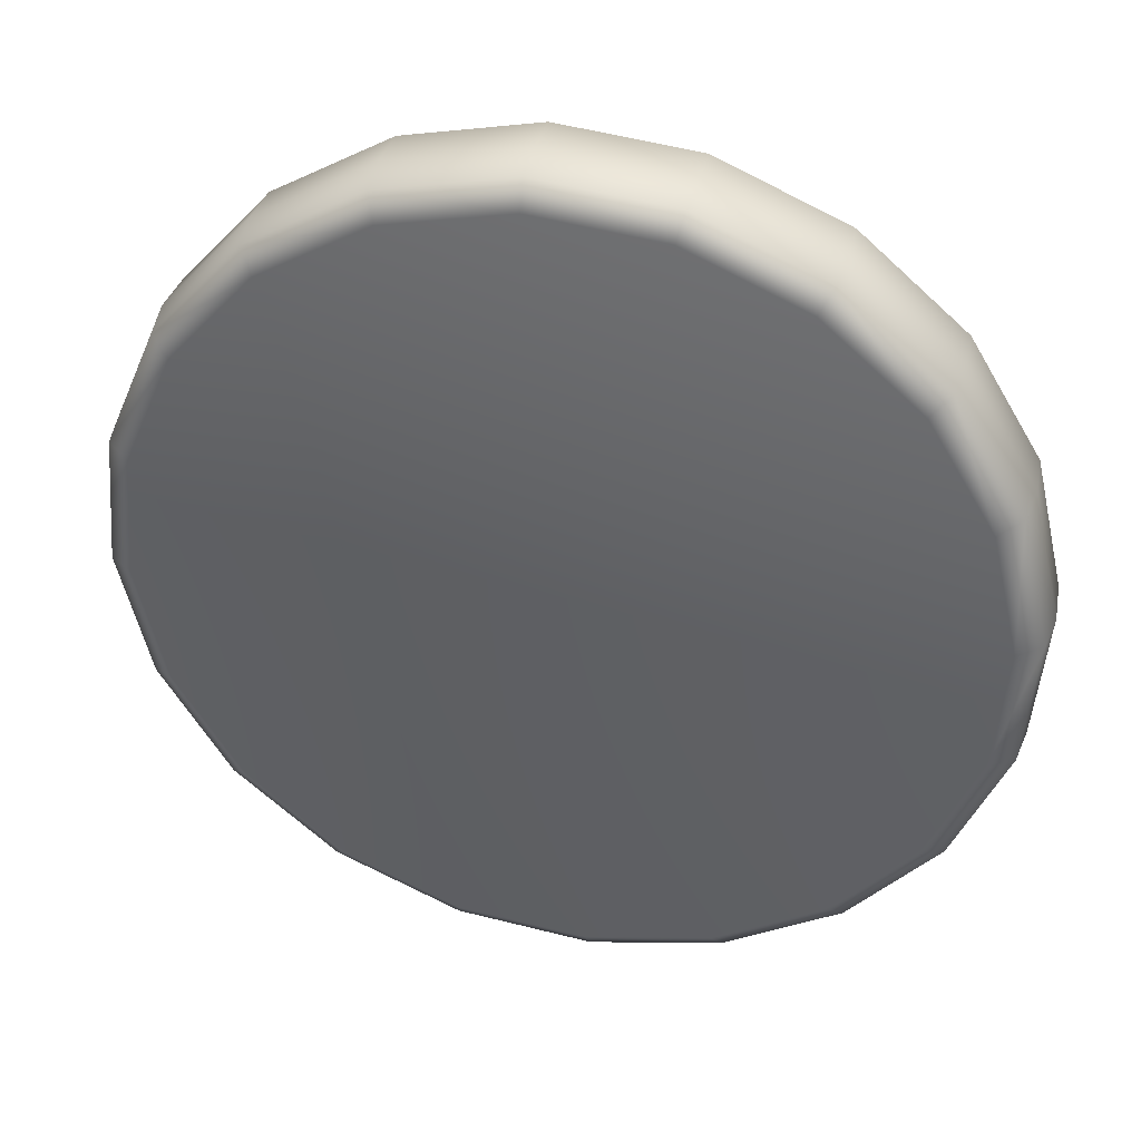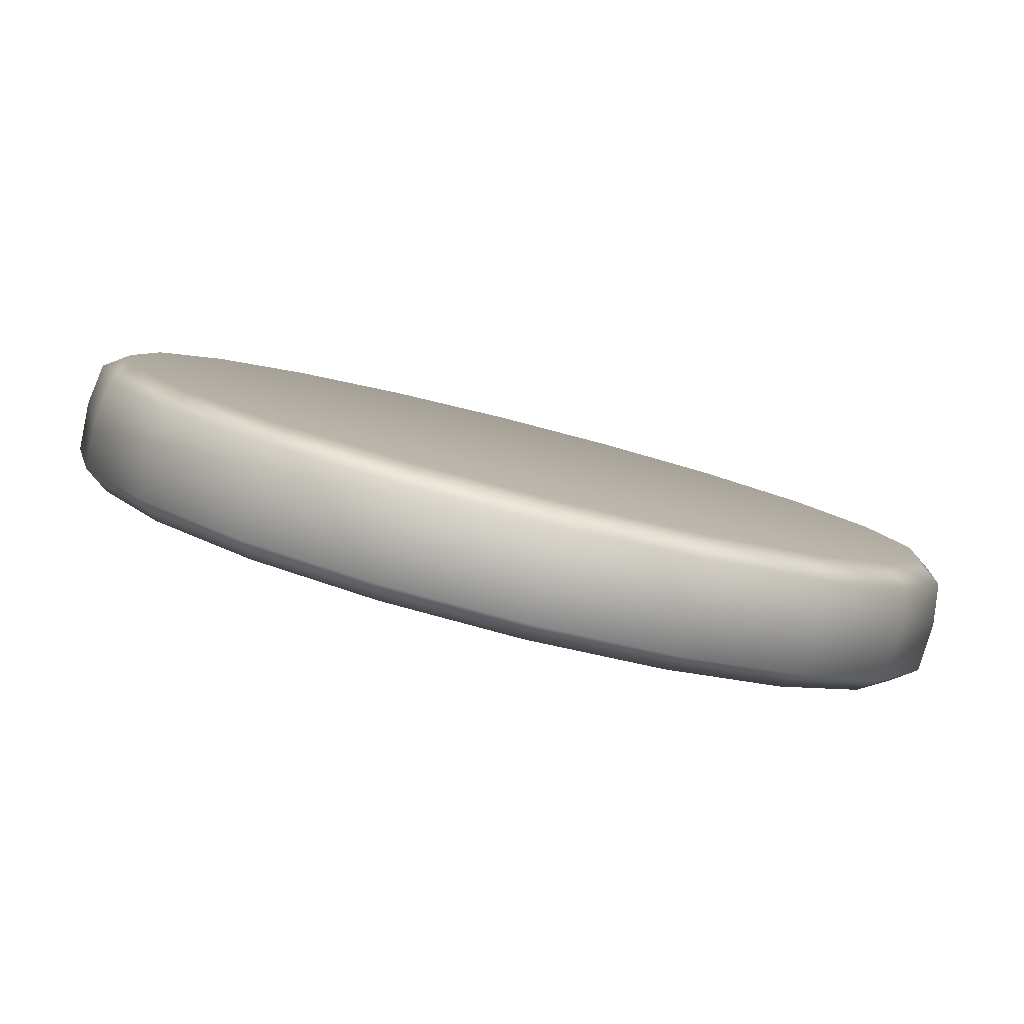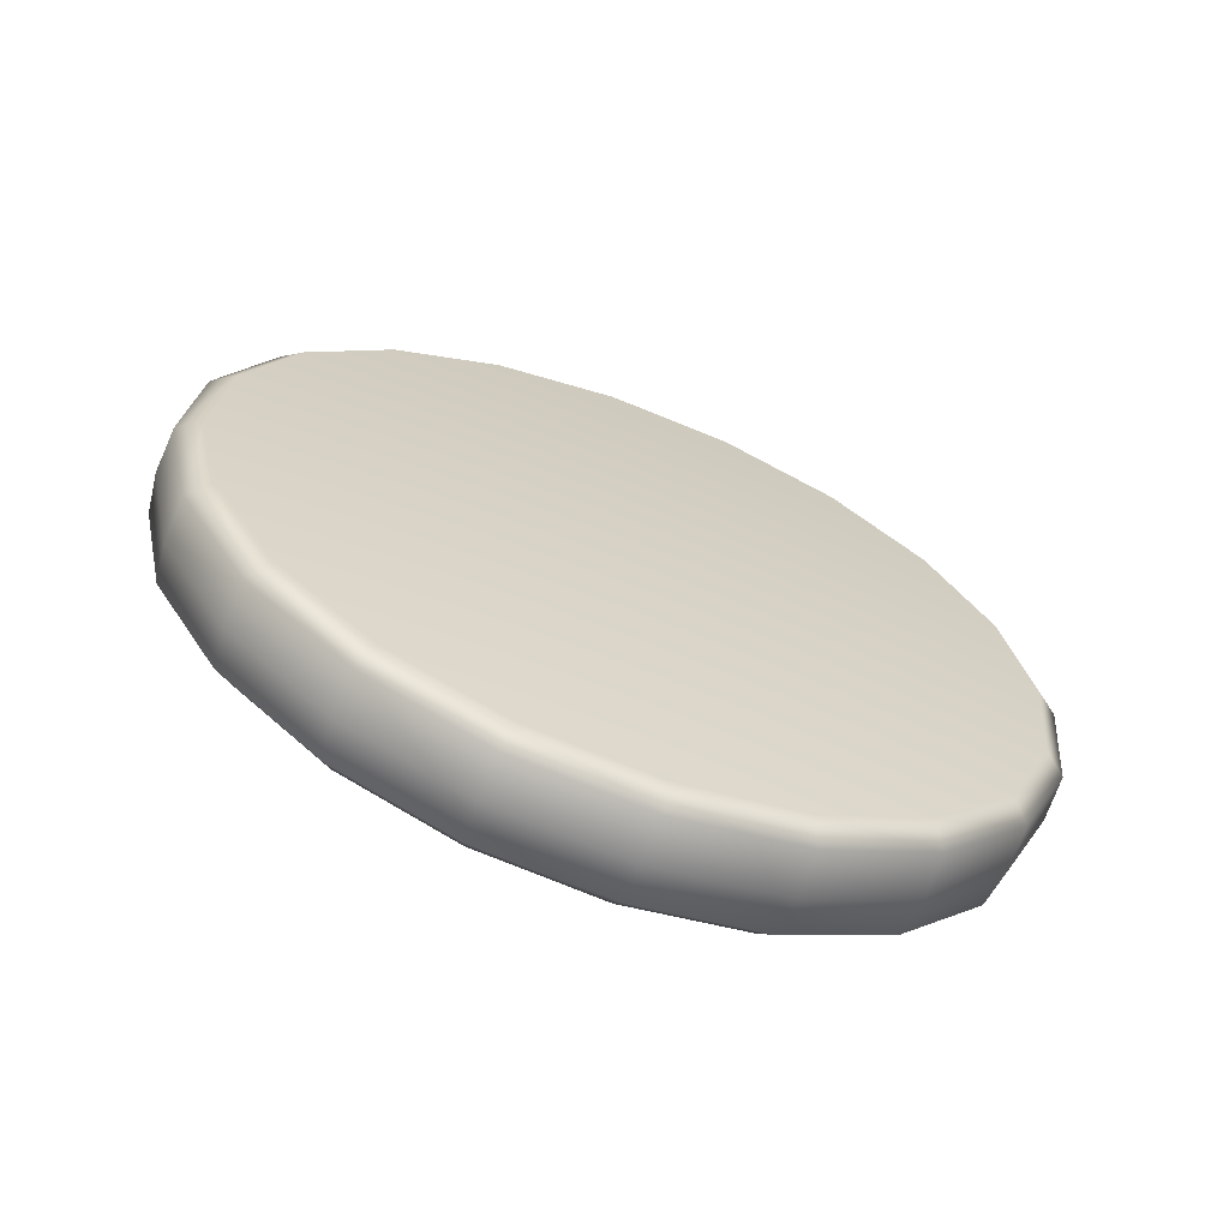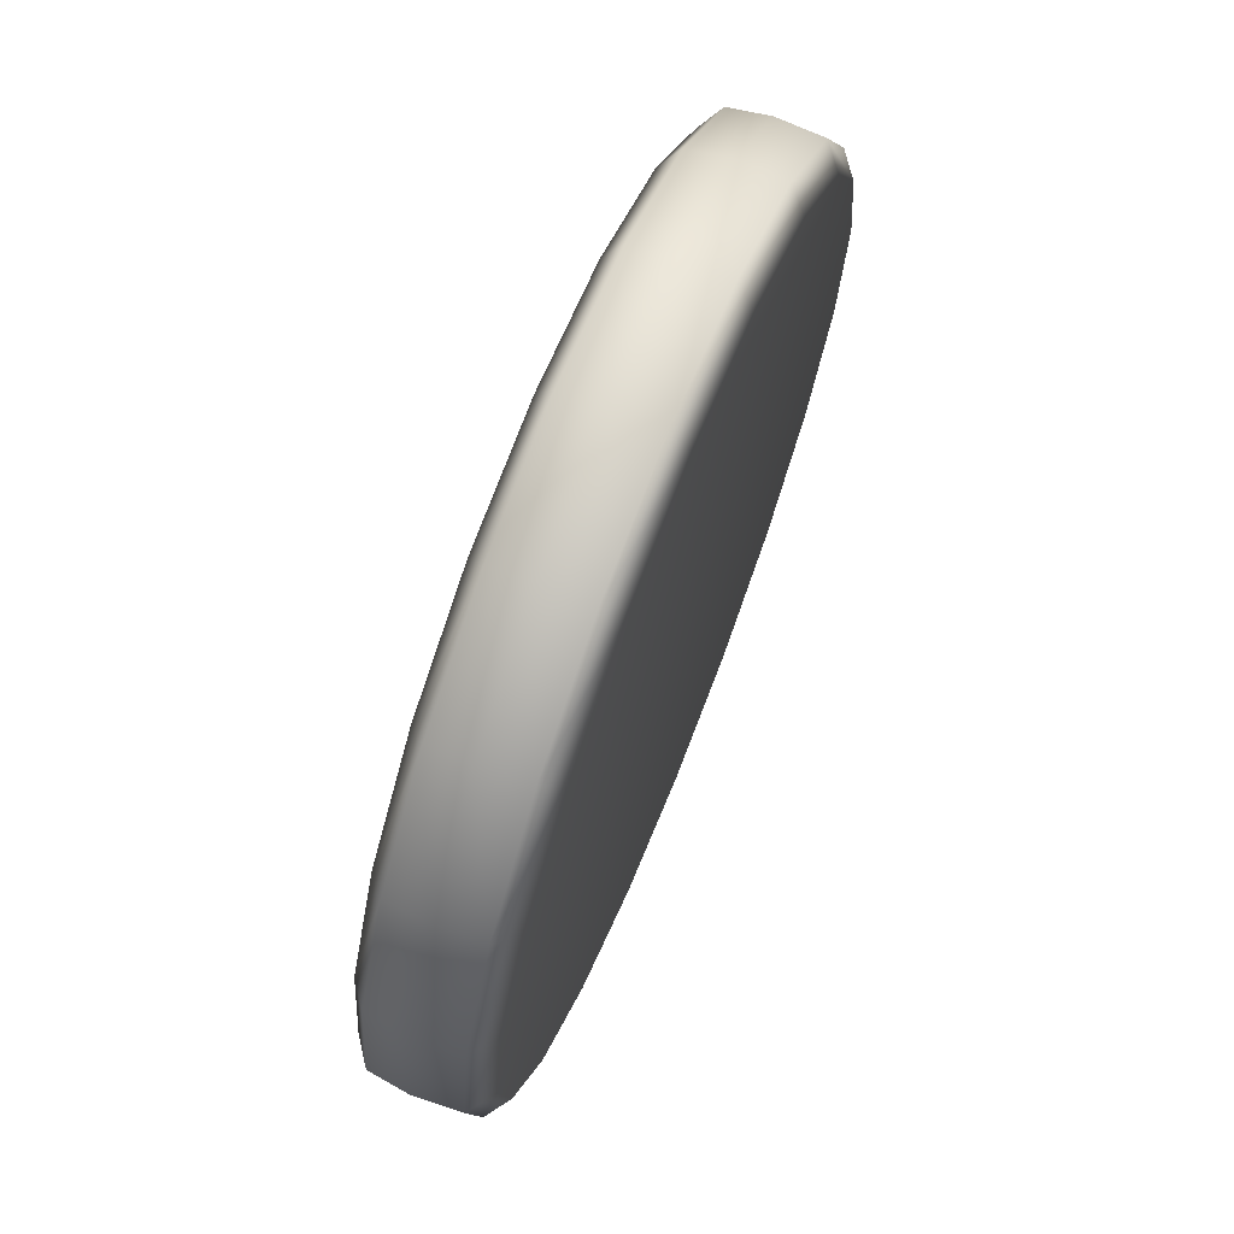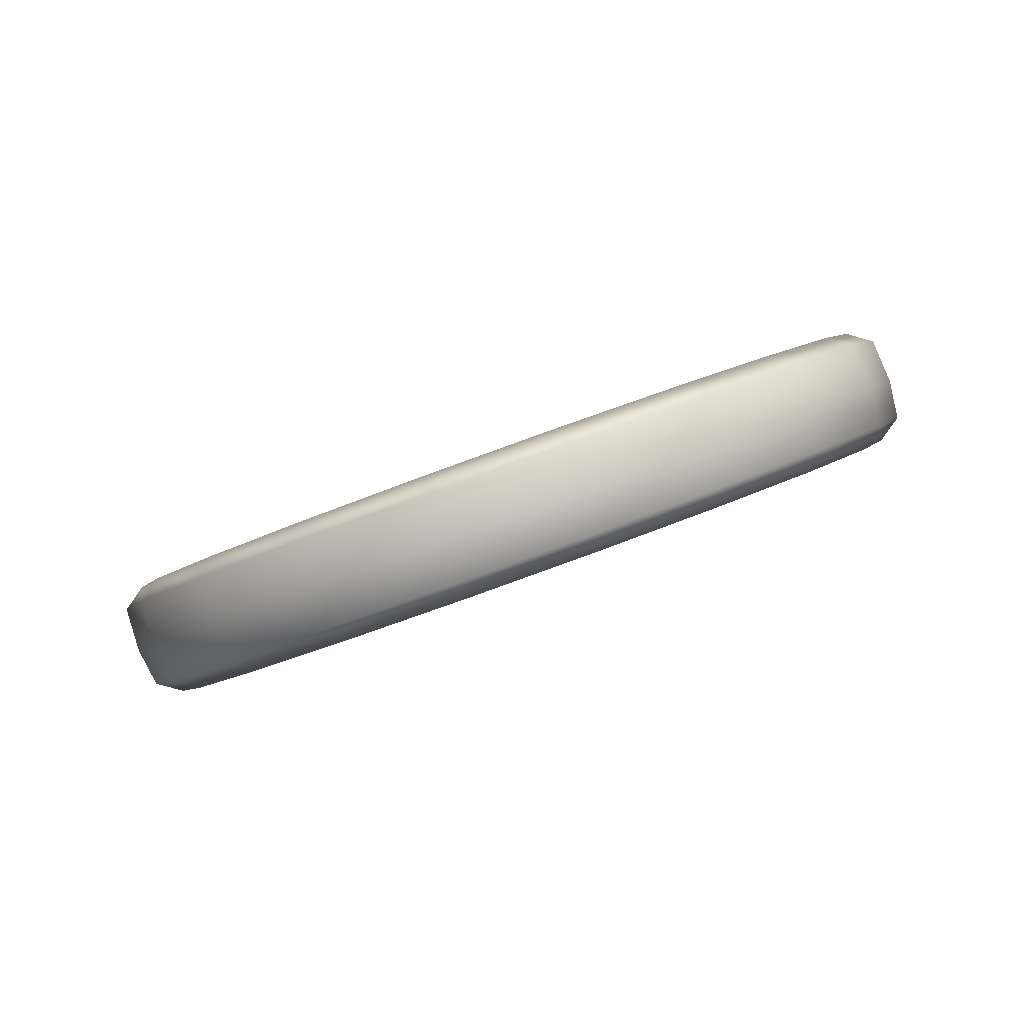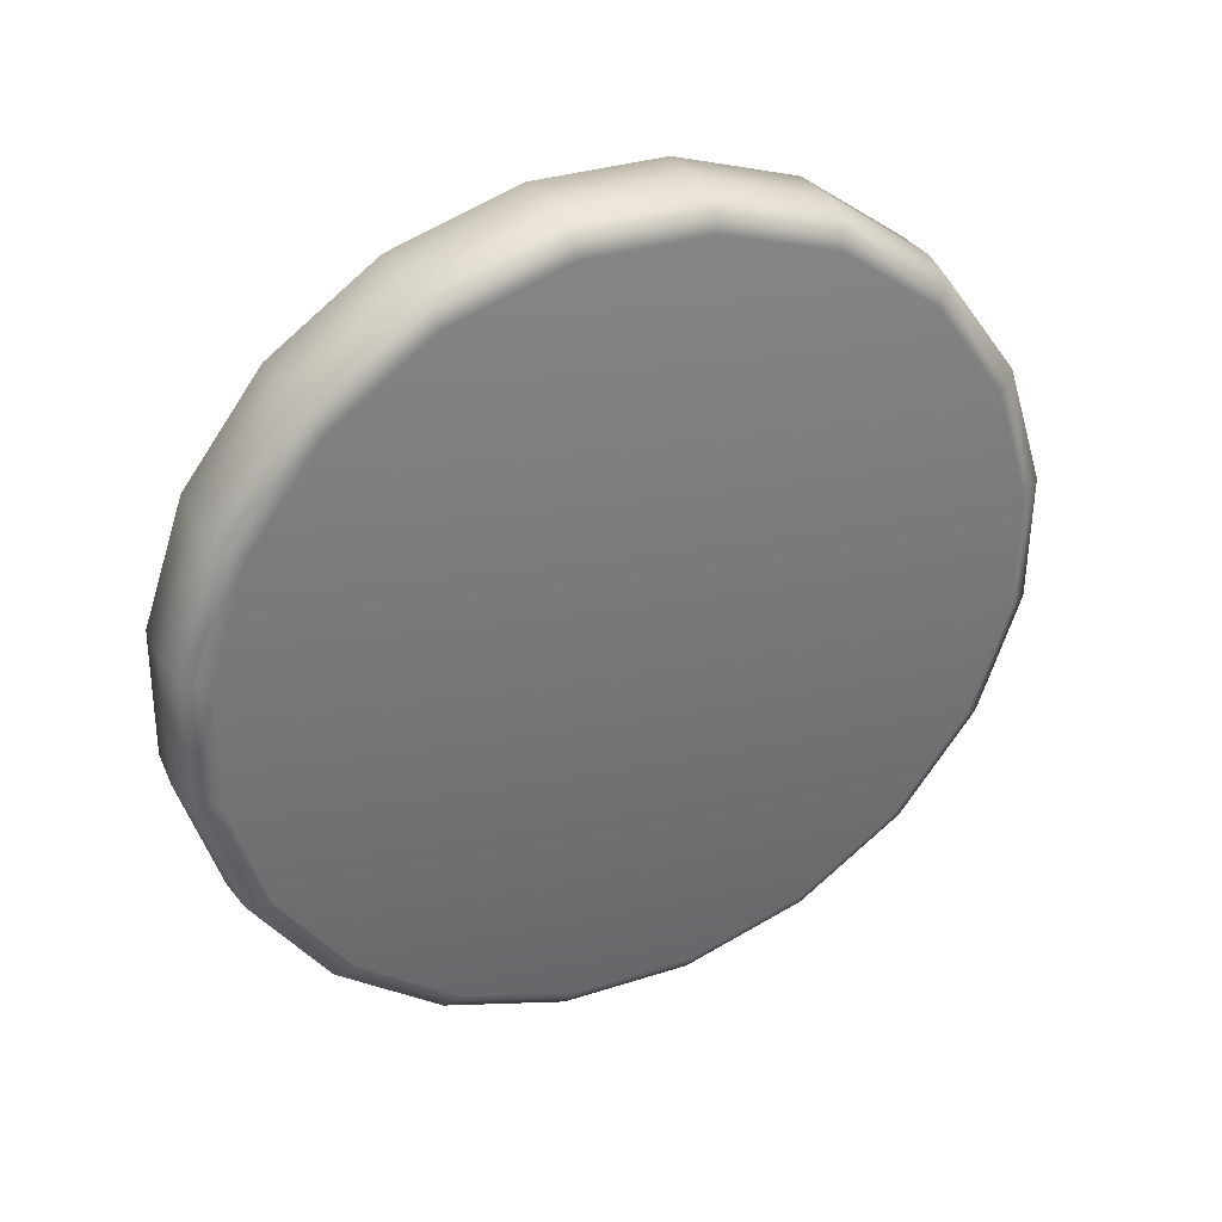
<metadata>
{"format":"obj","ext":"obj","renderer":"f3d","projection":"perspective","resolution":1024,"background":"white","views":[{"elev":58.4,"azim":-150.0,"up":"+Y"},{"elev":76.1,"azim":30.7,"up":"+Y"},{"elev":38.4,"azim":-84.4,"up":"+Z"},{"elev":-44.9,"azim":-83.8,"up":"+Y"},{"elev":-15.4,"azim":90.7,"up":"+Z"},{"elev":-50.0,"azim":139.5,"up":"+Z"}]}
</metadata>
<code>
g m_prep_tomatoKebab_02
v 0.1136 -0.09738 -0.08816
v 0.1478 -0.05642 -0.08258
v 0.1382 -0.05002 -0.08497
v 0.1059 -0.08867 -0.09023
v 0.06903 -0.1272 -0.08672
v 0.06385 -0.1168 -0.08887
v 0.1575 -0.004633 -0.0736
v 0.1682 -0.008311 -0.07053
v 0.01842 -0.1429 -0.07841
v 0.0161 -0.1316 -0.08103
v -0.03326 -0.143 -0.06404
v -0.03266 -0.1317 -0.06747
v -0.03266 -0.1317 -0.06747
v -0.07767 -0.1171 -0.04952
v -0.08096 -0.1275 -0.04501
v -0.03326 -0.143 -0.06404
v -0.12 -0.0979 -0.02319
v -0.1145 -0.08917 -0.02893
v -0.1466 -0.05708 -0.0007146
v -0.1396 -0.05065 -0.007723
v -0.1581 -0.009038 0.02022
v -0.1504 -0.00532 0.01203
v -0.1534 0.04151 0.03756
v -0.146 0.04237 0.02839
v -0.146 0.04237 0.02839
v -0.1267 0.08776 0.03975
v -0.1329 0.08962 0.04961
v -0.1534 0.04151 0.03756
v -0.09872 0.1306 0.05518
v -0.09442 0.1264 0.04502
v -0.05414 0.1604 0.05375
v -0.05236 0.1545 0.04366
v -0.003534 0.1761 0.04544
v -0.00461 0.1694 0.03582
v 0.04815 0.1762 0.03106
v 0.04415 0.1695 0.02225
v 0.04415 0.1695 0.02225
v 0.08916 0.1548 0.004302
v 0.09585 0.1607 0.01204
v 0.04815 0.1762 0.03106
v 0.1349 0.1311 -0.009784
v 0.126 0.1269 -0.01628
v 0.1615 0.09027 -0.03226
v 0.1511 0.08838 -0.03749
v 0.173 0.04224 -0.05319
v 0.1619 0.04306 -0.05724
v 0.1682 -0.008311 -0.07053
v 0.1575 -0.004633 -0.0736
v 0.1445 0.1204 0.02151
v 0.1713 0.07927 -0.001129
v 0.1645 0.07287 0.00605
v 0.1392 0.1117 0.02745
v 0.1052 0.1502 0.04348
v 0.1021 0.1399 0.04822
v 0.05715 0.1658 0.06265
v 0.05667 0.1547 0.06633
v 0.1755 0.02714 -0.01388
v 0.1828 0.03089 -0.02221
v 0.171 -0.02098 -0.03038
v 0.1781 -0.02002 -0.03967
v 0.05667 0.1547 0.06633
v 0.00746 0.1546 0.08002
v 0.005098 0.1657 0.07712
v 0.05715 0.1658 0.06265
v -0.04587 0.1499 0.0855
v -0.04072 0.1396 0.08793
v -0.09077 0.1199 0.08694
v -0.08316 0.1112 0.0893
v -0.1252 0.0786 0.08133
v -0.1157 0.07225 0.08399
v -0.1458 0.03015 0.06919
v -0.1352 0.02645 0.07252
v -0.1352 0.02645 0.07252
v -0.1397 -0.02167 0.05601
v -0.1505 -0.02076 0.05173
v -0.1458 0.03015 0.06919
v -0.139 -0.06914 0.03065
v -0.1287 -0.06741 0.03609
v -0.1122 -0.1103 0.008015
v -0.1034 -0.1063 0.01469
v -0.07289 -0.1401 -0.01396
v -0.06626 -0.1345 -0.006086
v -0.02485 -0.1557 -0.03312
v -0.02084 -0.1492 -0.0242
v -0.02084 -0.1492 -0.0242
v 0.02836 -0.1491 -0.03788
v 0.02721 -0.1556 -0.0476
v -0.02485 -0.1557 -0.03312
v 0.07818 -0.1398 -0.05597
v 0.07654 -0.1342 -0.0458
v 0.1231 -0.1097 -0.05742
v 0.119 -0.1058 -0.04717
v 0.1575 -0.06848 -0.05181
v 0.1515 -0.06678 -0.04185
v 0.1781 -0.02002 -0.03967
v 0.171 -0.02098 -0.03038
v 0.1536 -0.06271 -0.06902
v 0.1478 -0.05642 -0.08258
v 0.1136 -0.09738 -0.08816
v 0.119 -0.1042 -0.07467
v 0.06903 -0.1272 -0.08672
v 0.07383 -0.1344 -0.07321
v 0.01842 -0.1429 -0.07841
v 0.02257 -0.1503 -0.06479
v 0.1743 -0.01397 -0.05682
v 0.1682 -0.008311 -0.07053
v 0.1231 -0.1097 -0.05742
v 0.07818 -0.1398 -0.05597
v 0.1575 -0.06848 -0.05181
v 0.1781 -0.02002 -0.03967
v 0.02257 -0.1503 -0.06479
v 0.01842 -0.1429 -0.07841
v -0.03326 -0.143 -0.06404
v -0.02979 -0.1504 -0.05023
v 0.02721 -0.1556 -0.0476
v -0.02485 -0.1557 -0.03312
v 0.07818 -0.1398 -0.05597
v 0.07383 -0.1344 -0.07321
v -0.02979 -0.1504 -0.05023
v -0.03326 -0.143 -0.06404
v -0.08096 -0.1275 -0.04501
v -0.07811 -0.1347 -0.03096
v -0.12 -0.0979 -0.02319
v -0.1177 -0.1047 -0.008857
v -0.1466 -0.05708 -0.0007146
v -0.07289 -0.1401 -0.01396
v -0.1122 -0.1103 0.008015
v -0.02485 -0.1557 -0.03312
v -0.1177 -0.1047 -0.008857
v -0.1466 -0.05708 -0.0007146
v -0.1446 -0.06337 0.01391
v -0.1581 -0.009038 0.02022
v -0.1562 -0.01471 0.03511
v -0.1534 0.04151 0.03756
v -0.1514 0.03649 0.05268
v -0.1505 -0.02076 0.05173
v -0.1458 0.03015 0.06919
v -0.139 -0.06914 0.03065
v -0.1122 -0.1103 0.008015
v -0.1514 0.03649 0.05268
v -0.1534 0.04151 0.03756
v -0.1329 0.08962 0.04961
v -0.1307 0.08523 0.06488
v -0.09872 0.1306 0.05518
v -0.1458 0.03015 0.06919
v -0.1252 0.0786 0.08133
v -0.1307 0.08523 0.06488
v -0.09872 0.1306 0.05518
v -0.0961 0.1267 0.07053
v -0.05414 0.1604 0.05375
v -0.05094 0.1569 0.06908
v -0.003534 0.1761 0.04544
v 0.000329 0.1728 0.06066
v 0.04815 0.1762 0.03106
v 0.05268 0.173 0.0461
v 0.005098 0.1657 0.07712
v 0.05715 0.1658 0.06265
v -0.04587 0.1499 0.0855
v -0.09077 0.1199 0.08694
v -0.1252 0.0786 0.08133
v 0.05268 0.173 0.0461
v 0.04815 0.1762 0.03106
v 0.09585 0.1607 0.01204
v 0.05268 0.173 0.0461
v 0.09585 0.1607 0.01204
v 0.101 0.1573 0.02682
v 0.1349 0.1311 -0.009784
v 0.1406 0.1272 0.004719
v 0.1615 0.09027 -0.03226
v 0.1675 0.08589 -0.01805
v 0.173 0.04224 -0.05319
v 0.1791 0.03723 -0.03925
v 0.1682 -0.008311 -0.07053
v 0.1052 0.1502 0.04348
v 0.1445 0.1204 0.02151
v 0.05715 0.1658 0.06265
v 0.1713 0.07927 -0.001129
v 0.1828 0.03089 -0.02221
v 0.1791 0.03723 -0.03925
v 0.1682 -0.008311 -0.07053
v 0.1743 -0.01397 -0.05682
v 0.1828 0.03089 -0.02221
v 0.1781 -0.02002 -0.03967
v -0.02084 -0.1492 -0.0242
v -0.06626 -0.1345 -0.006086
v 0.01791 0.002735 0.02107
v -0.1034 -0.1063 0.01469
v -0.1287 -0.06741 0.03609
v -0.1397 -0.02167 0.05601
v -0.1352 0.02645 0.07252
v -0.1157 0.07225 0.08399
v -0.08316 0.1112 0.0893
v -0.04072 0.1396 0.08793
v 0.00746 0.1546 0.08002
v 0.05667 0.1547 0.06633
v 0.1021 0.1399 0.04822
v 0.02836 -0.1491 -0.03788
v 0.07654 -0.1342 -0.0458
v 0.119 -0.1058 -0.04717
v 0.1515 -0.06678 -0.04185
v 0.171 -0.02098 -0.03038
v 0.1755 0.02714 -0.01388
v 0.1645 0.07287 0.00605
v 0.1392 0.1117 0.02745
v -0.09442 0.1264 0.04502
v -0.1267 0.08776 0.03975
v 0.005745 0.01887 -0.02261
v -0.146 0.04237 0.02839
v -0.1504 -0.00532 0.01203
v -0.1396 -0.05065 -0.007723
v -0.1145 -0.08917 -0.02893
v -0.07767 -0.1171 -0.04952
v -0.03266 -0.1317 -0.06747
v 0.0161 -0.1316 -0.08103
v 0.06385 -0.1168 -0.08887
v 0.1059 -0.08867 -0.09023
v 0.1382 -0.05002 -0.08497
v -0.05236 0.1545 0.04366
v -0.00461 0.1694 0.03582
v 0.04415 0.1695 0.02225
v 0.08916 0.1548 0.004302
v 0.126 0.1269 -0.01628
v 0.1511 0.08838 -0.03749
v 0.1619 0.04306 -0.05724
v 0.1575 -0.004633 -0.0736
g m_prep_tomatoKebab_02_0
f 3 2 1
f 4 3 1
f 1 5 4
f 5 6 4
f 3 7 2
f 7 8 2
f 5 9 6
f 9 10 6
f 9 11 10
f 11 12 10
f 15 14 13
f 16 15 13
f 15 17 14
f 17 18 14
f 17 19 18
f 19 20 18
f 19 21 20
f 21 22 20
f 21 23 22
f 23 24 22
f 27 26 25
f 28 27 25
f 27 29 26
f 29 30 26
f 29 31 30
f 31 32 30
f 31 33 32
f 33 34 32
f 33 35 34
f 35 36 34
f 39 38 37
f 40 39 37
f 39 41 38
f 41 42 38
f 41 43 42
f 43 44 42
f 43 45 44
f 45 46 44
f 45 47 46
f 47 48 46
f 51 50 49
f 52 51 49
f 49 53 52
f 53 54 52
f 53 55 54
f 55 56 54
f 50 51 57
f 58 50 57
f 58 57 59
f 60 58 59
f 63 62 61
f 64 63 61
f 63 65 62
f 65 66 62
f 65 67 66
f 67 68 66
f 67 69 68
f 69 70 68
f 69 71 70
f 71 72 70
f 75 74 73
f 76 75 73
f 75 77 74
f 77 78 74
f 77 79 78
f 79 80 78
f 79 81 80
f 81 82 80
f 81 83 82
f 83 84 82
f 87 86 85
f 88 87 85
f 87 89 86
f 89 90 86
f 89 91 90
f 91 92 90
f 91 93 92
f 93 94 92
f 93 95 94
f 95 96 94
f 99 98 97
f 100 99 97
f 101 99 100
f 102 101 100
f 103 101 102
f 104 103 102
f 97 98 105
f 98 106 105
f 102 100 107
f 108 102 107
f 100 97 109
f 107 100 109
f 97 105 110
f 109 97 110
f 113 112 111
f 114 113 111
f 114 111 115
f 116 114 115
f 115 111 117
f 111 118 117
f 121 120 119
f 122 121 119
f 123 121 122
f 124 123 122
f 125 123 124
f 124 122 126
f 127 124 126
f 122 119 128
f 126 122 128
f 131 130 129
f 132 130 131
f 133 132 131
f 134 132 133
f 135 134 133
f 135 133 136
f 137 135 136
f 133 131 138
f 136 133 138
f 131 129 139
f 138 131 139
f 142 141 140
f 143 142 140
f 144 142 143
f 143 140 145
f 146 143 145
f 149 148 147
f 150 148 149
f 151 150 149
f 152 150 151
f 153 152 151
f 154 152 153
f 155 154 153
f 155 153 156
f 157 155 156
f 153 151 158
f 156 153 158
f 151 149 159
f 158 151 159
f 149 147 160
f 159 149 160
f 163 162 161
f 166 165 164
f 167 165 166
f 168 167 166
f 169 167 168
f 170 169 168
f 171 169 170
f 172 171 170
f 173 171 172
f 168 166 174
f 175 168 174
f 170 168 175
f 166 164 176
f 174 166 176
f 172 170 177
f 177 170 175
f 178 172 177
f 181 180 179
f 181 179 182
f 183 181 182
f 186 185 184
f 187 185 186
f 188 187 186
f 189 188 186
f 190 189 186
f 191 190 186
f 192 191 186
f 193 192 186
f 194 193 186
f 195 194 186
f 195 186 196
f 186 184 197
f 186 197 198
f 186 198 199
f 186 199 200
f 186 200 201
f 186 201 202
f 186 202 203
f 186 203 204
f 186 204 196
f 207 206 205
f 208 206 207
f 209 208 207
f 210 209 207
f 211 210 207
f 212 211 207
f 213 212 207
f 214 213 207
f 215 214 207
f 216 215 207
f 216 207 217
f 207 205 218
f 207 218 219
f 207 219 220
f 207 220 221
f 207 221 222
f 207 222 223
f 207 223 224
f 207 224 225
f 207 225 217

</code>
